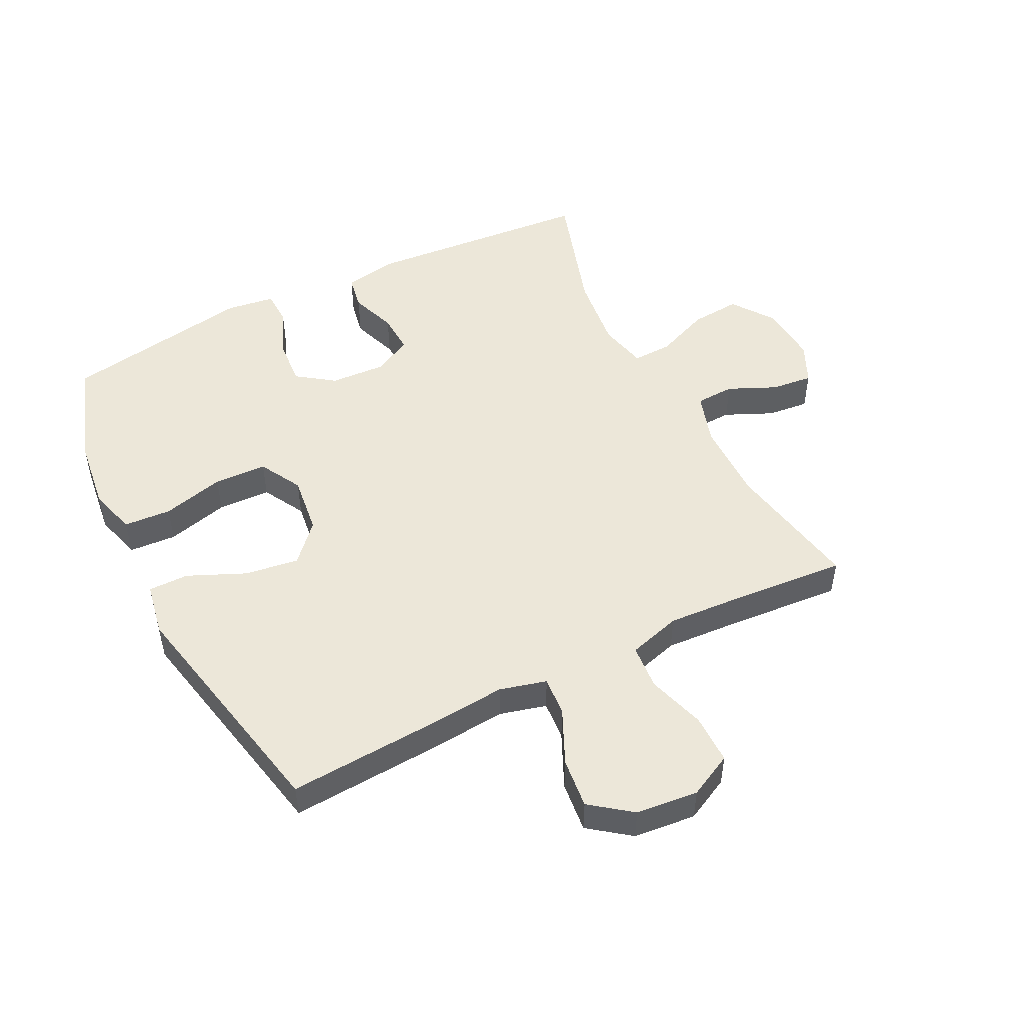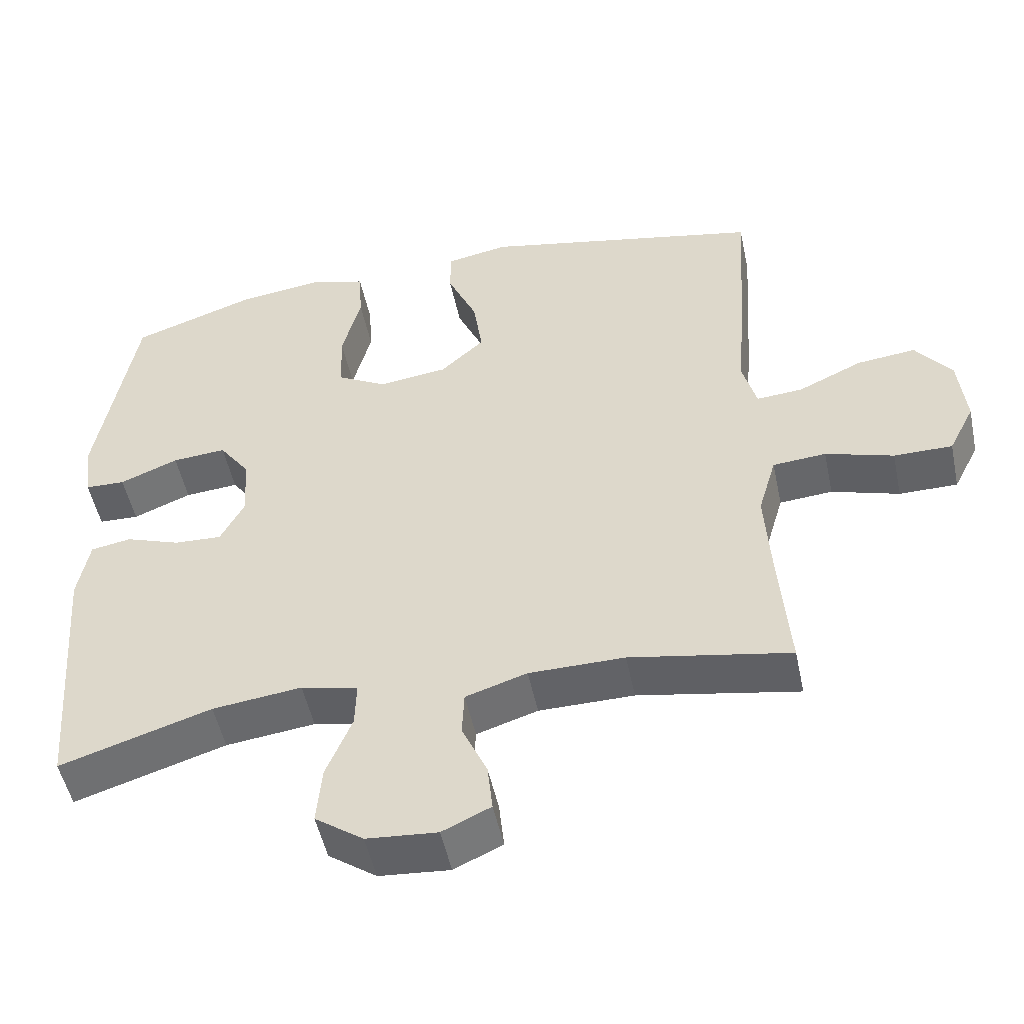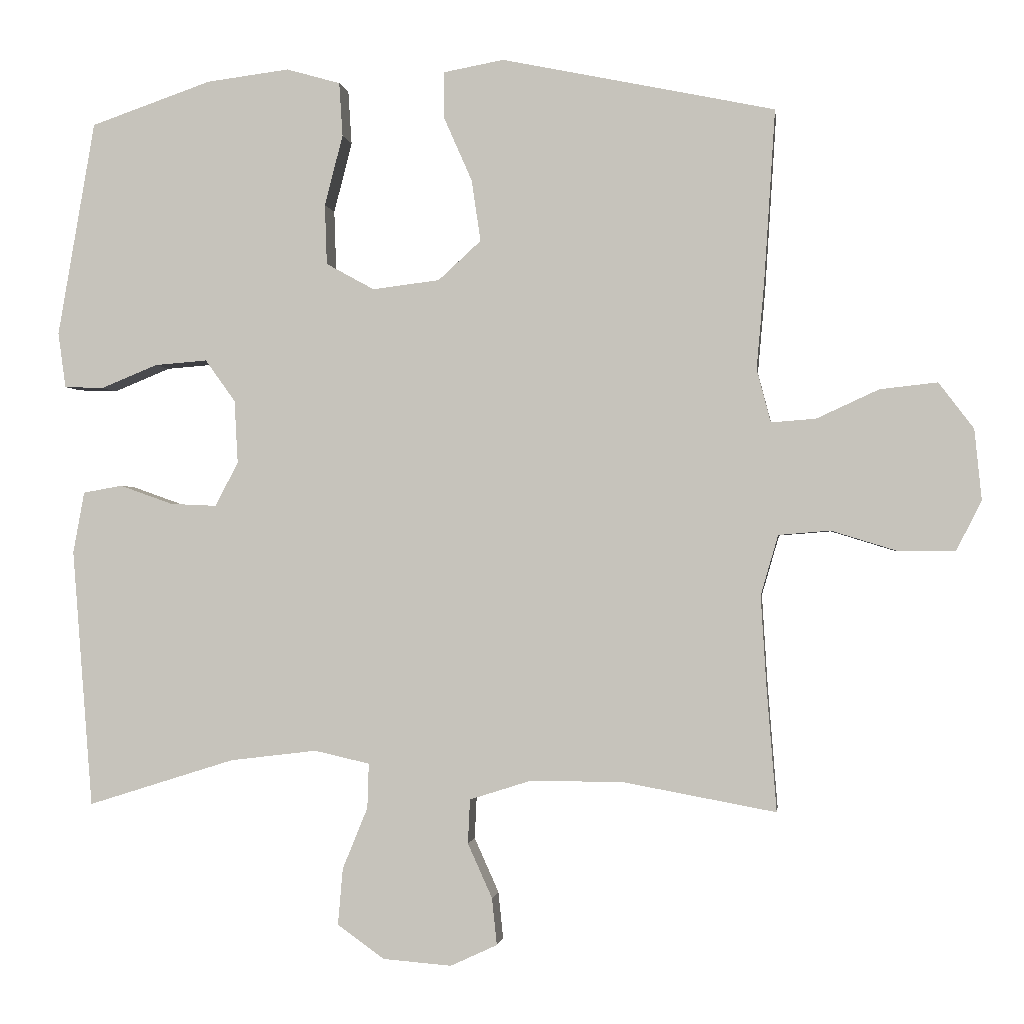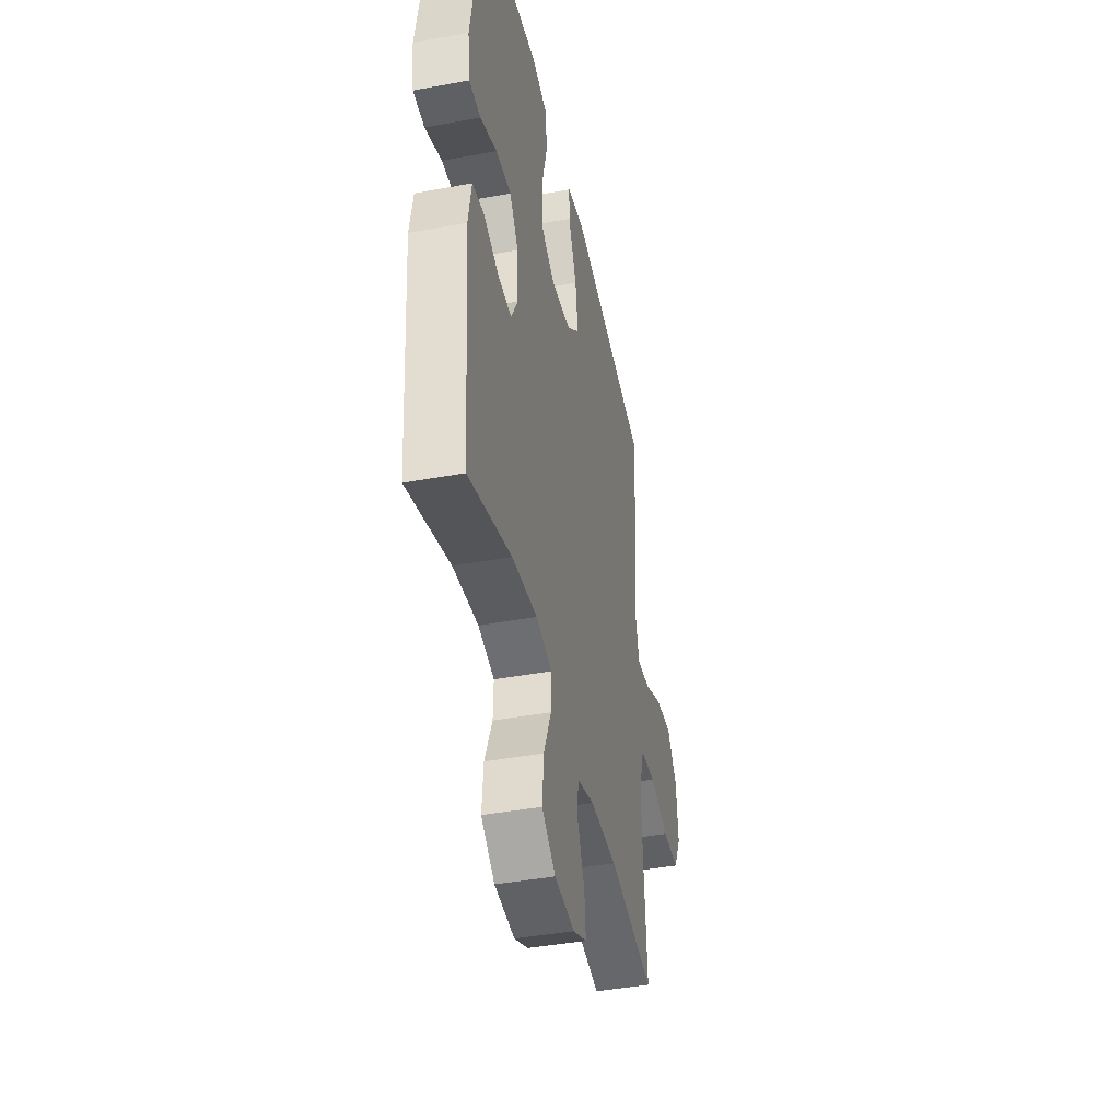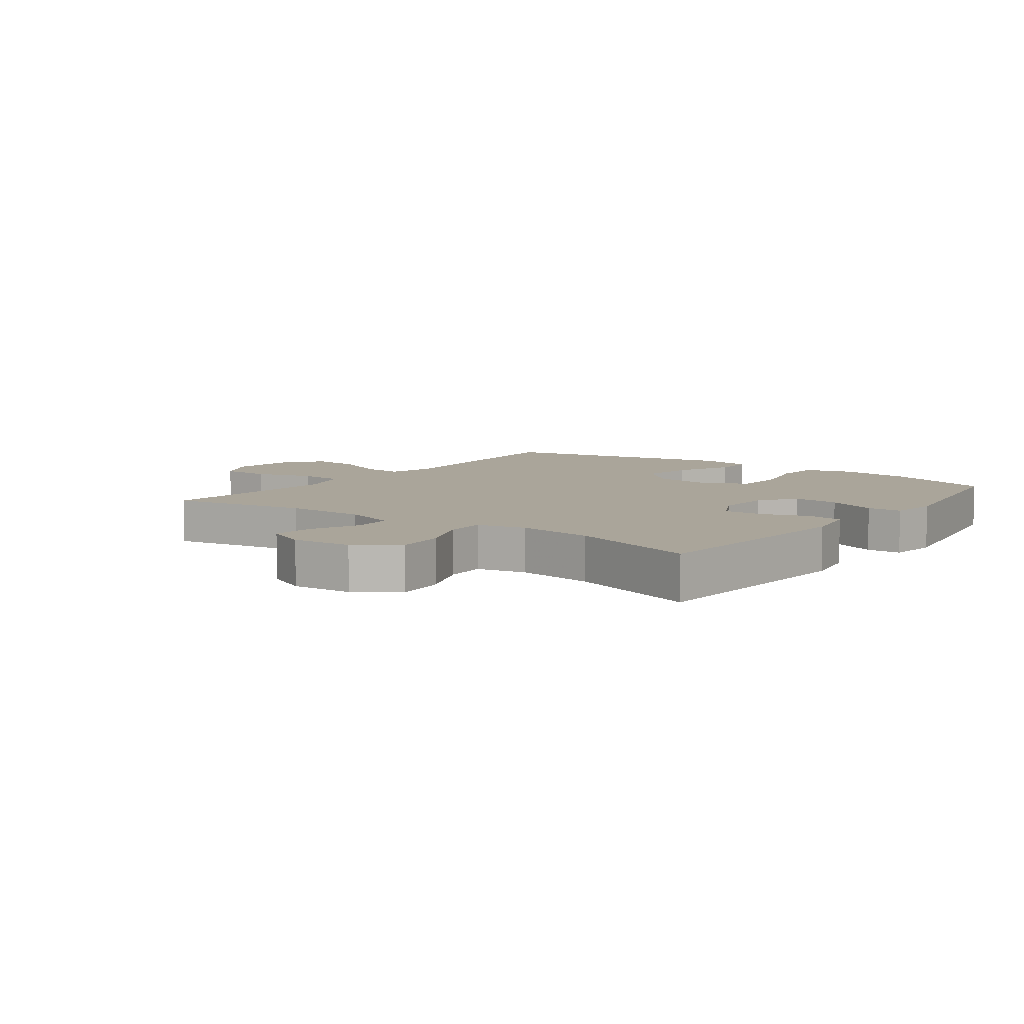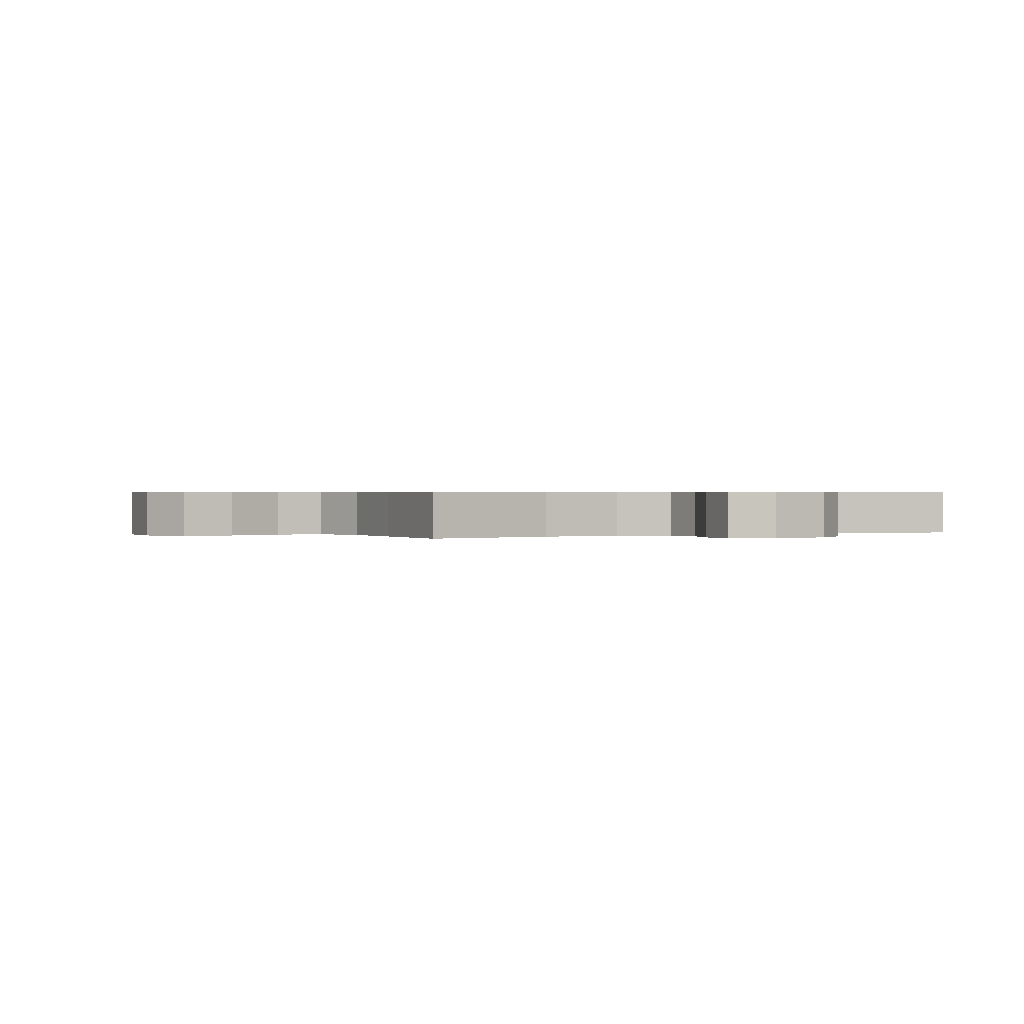
<metadata>
{"format":"obj","ext":"obj","renderer":"f3d","projection":"perspective","resolution":1024,"background":"white","views":[{"elev":49.7,"azim":63.3,"up":"+Y"},{"elev":-50.9,"azim":11.9,"up":"+Z"},{"elev":-1.3,"azim":7.2,"up":"+Z"},{"elev":-42.1,"azim":-77.5,"up":"+Z"},{"elev":7.6,"azim":-143.3,"up":"+Y"},{"elev":0.5,"azim":150.1,"up":"+Y"}]}
</metadata>
<code>
v 0.5 0.07 -0.5
v 0.278 0.07 -0.459
v 0.146 0.07 -0.46
v 0.061 0.07 -0.487
v 0.058 0.07 -0.55
v 0.093 0.07 -0.628
v 0.1 0.07 -0.695
v 0.033 0.07 -0.726
v -0.065 0.07 -0.718
v -0.132 0.07 -0.67
v -0.125 0.07 -0.589
v -0.089 0.07 -0.501
v -0.087 0.07 -0.437
v -0.166 0.07 -0.419
v -0.29 0.07 -0.434
v -0.5 0.07 -0.5
v -0.529 0.07 -0.131
v -0.513 0.07 -0.043
v -0.457 0.07 -0.033
v -0.381 0.07 -0.06
v -0.315 0.07 -0.063
v -0.282 0.07 0
v -0.287 0.07 0.09
v -0.33 0.07 0.15
v -0.405 0.07 0.144
v -0.486 0.07 0.111
v -0.542 0.07 0.113
v -0.553 0.07 0.192
v -0.5 0.07 0.5
v -0.327 0.07 0.56
v -0.209 0.07 0.575
v -0.132 0.07 0.553
v -0.127 0.07 0.476
v -0.153 0.07 0.375
v -0.15 0.07 0.289
v -0.081 0.07 0.251
v 0.015 0.07 0.263
v 0.076 0.07 0.319
v 0.063 0.07 0.407
v 0.022 0.07 0.5
v 0.022 0.07 0.565
v 0.109 0.07 0.581
v 0.5 0.07 0.5
v 0.484 0.07 0.252
v 0.473 0.07 0.129
v 0.493 0.07 0.053
v 0.557 0.07 0.058
v 0.646 0.07 0.099
v 0.728 0.07 0.108
v 0.778 0.07 0.042
v 0.788 0.07 -0.059
v 0.752 0.07 -0.13
v 0.671 0.07 -0.13
v 0.577 0.07 -0.101
v 0.503 0.07 -0.107
v 0.478 0.07 -0.193
v 0.486 0.07 -0.323
v 0.5 0 -0.5
v 0.278 0 -0.459
v 0.146 0 -0.46
v 0.061 0 -0.487
v 0.058 0 -0.55
v 0.093 0 -0.628
v 0.1 0 -0.695
v 0.033 0 -0.726
v -0.065 0 -0.718
v -0.132 0 -0.67
v -0.125 0 -0.589
v -0.089 0 -0.501
v -0.087 0 -0.437
v -0.166 0 -0.419
v -0.29 0 -0.434
v -0.5 0 -0.5
v -0.529 0 -0.131
v -0.513 0 -0.043
v -0.457 0 -0.033
v -0.381 0 -0.06
v -0.315 0 -0.063
v -0.282 0 0
v -0.287 0 0.09
v -0.33 0 0.15
v -0.405 0 0.144
v -0.486 0 0.111
v -0.542 0 0.113
v -0.553 0 0.192
v -0.5 0 0.5
v -0.327 0 0.56
v -0.209 0 0.575
v -0.132 0 0.553
v -0.127 0 0.476
v -0.153 0 0.375
v -0.15 0 0.289
v -0.081 0 0.251
v 0.015 0 0.263
v 0.076 0 0.319
v 0.063 0 0.407
v 0.022 0 0.5
v 0.022 0 0.565
v 0.109 0 0.581
v 0.5 0 0.5
v 0.484 0 0.252
v 0.473 0 0.129
v 0.493 0 0.053
v 0.557 0 0.058
v 0.646 0 0.099
v 0.728 0 0.108
v 0.778 0 0.042
v 0.788 0 -0.059
v 0.752 0 -0.13
v 0.671 0 -0.13
v 0.577 0 -0.101
v 0.503 0 -0.107
v 0.478 0 -0.193
v 0.486 0 -0.323
f 51 52 53 54
f 51 54 55
f 50 51 55
f 47 48 49 50
f 46 47 50 55
f 45 46 55 56
f 43 44 45
f 42 43 45
f 39 40 41 42
f 38 39 42 45
f 37 38 45 56
f 31 32 33 34
f 31 34 35
f 30 31 35
f 29 30 35
f 28 29 35
f 25 26 27 28
f 24 25 28 35
f 23 24 35 36
f 17 18 19 20
f 15 16 17 20
f 14 15 20 21
f 13 14 21 22
f 9 10 11 12
f 9 12 13
f 8 9 13
f 5 6 7 8
f 4 5 8 13
f 3 4 13 22
f 57 1 2
f 36 37 56 57
f 22 23 36 57
f 2 3 22 57
f 111 110 109 108
f 112 111 108
f 112 108 107
f 107 106 105 104
f 112 107 104 103
f 113 112 103 102
f 102 101 100
f 102 100 99
f 99 98 97 96
f 102 99 96 95
f 113 102 95 94
f 91 90 89 88
f 92 91 88
f 92 88 87
f 92 87 86
f 92 86 85
f 85 84 83 82
f 92 85 82 81
f 93 92 81 80
f 77 76 75 74
f 77 74 73 72
f 78 77 72 71
f 79 78 71 70
f 69 68 67 66
f 70 69 66
f 70 66 65
f 65 64 63 62
f 70 65 62 61
f 79 70 61 60
f 59 58 114
f 114 113 94 93
f 114 93 80 79
f 114 79 60 59
f 1 58 59 2
f 2 59 60 3
f 3 60 61 4
f 4 61 62 5
f 5 62 63 6
f 6 63 64 7
f 7 64 65 8
f 8 65 66 9
f 9 66 67 10
f 10 67 68 11
f 11 68 69 12
f 12 69 70 13
f 13 70 71 14
f 14 71 72 15
f 15 72 73 16
f 16 73 74 17
f 17 74 75 18
f 18 75 76 19
f 19 76 77 20
f 20 77 78 21
f 21 78 79 22
f 22 79 80 23
f 23 80 81 24
f 24 81 82 25
f 25 82 83 26
f 26 83 84 27
f 27 84 85 28
f 28 85 86 29
f 29 86 87 30
f 30 87 88 31
f 31 88 89 32
f 32 89 90 33
f 33 90 91 34
f 34 91 92 35
f 35 92 93 36
f 36 93 94 37
f 37 94 95 38
f 38 95 96 39
f 39 96 97 40
f 40 97 98 41
f 41 98 99 42
f 42 99 100 43
f 43 100 101 44
f 44 101 102 45
f 45 102 103 46
f 46 103 104 47
f 47 104 105 48
f 48 105 106 49
f 49 106 107 50
f 50 107 108 51
f 51 108 109 52
f 52 109 110 53
f 53 110 111 54
f 54 111 112 55
f 55 112 113 56
f 56 113 114 57
f 57 114 58 1

</code>
